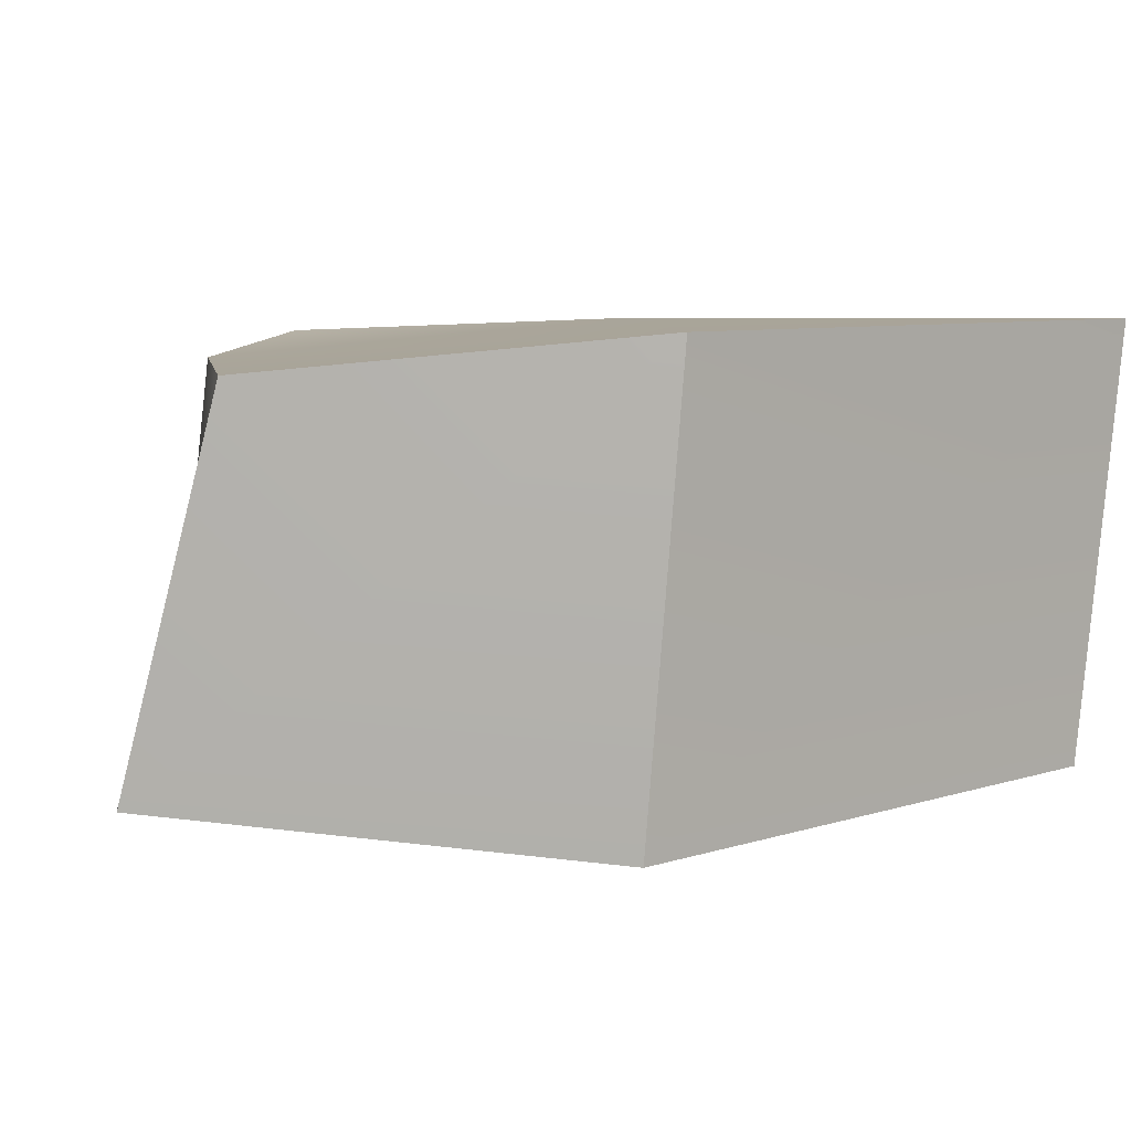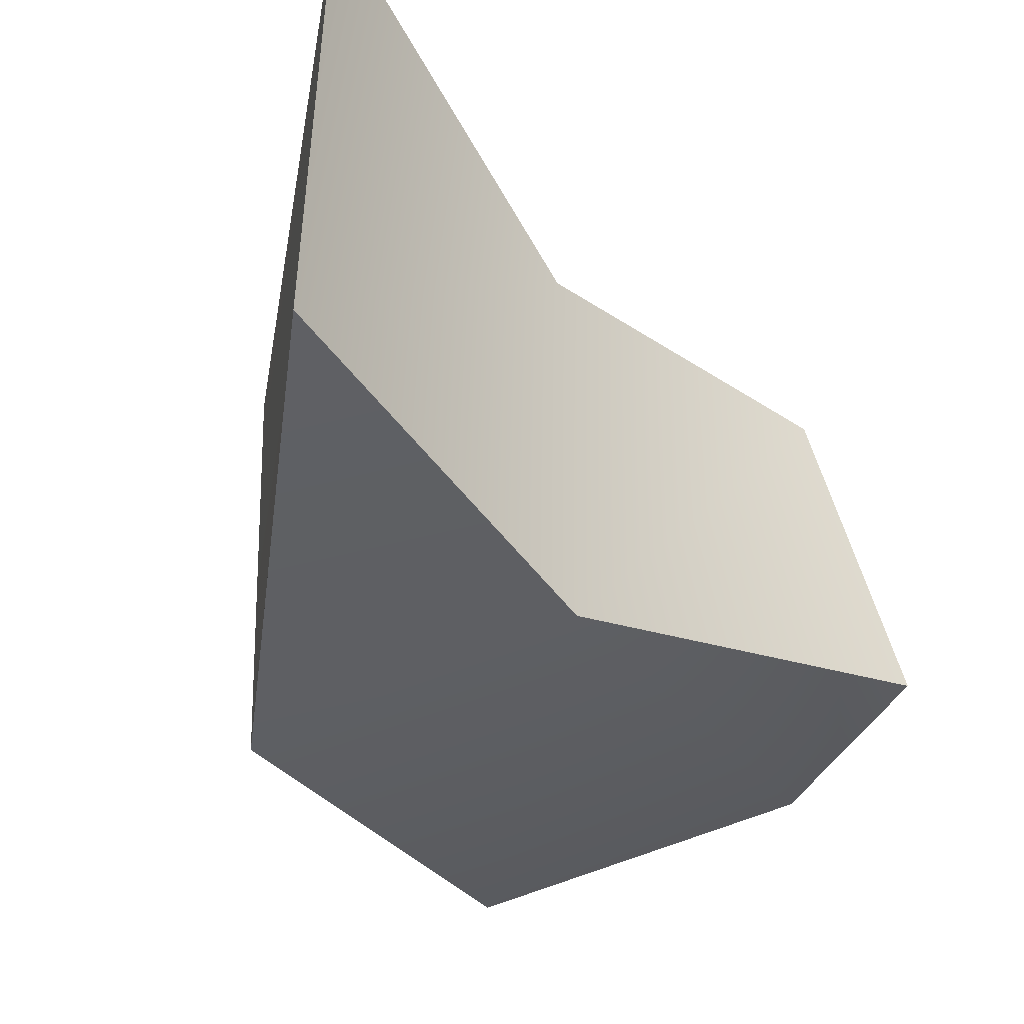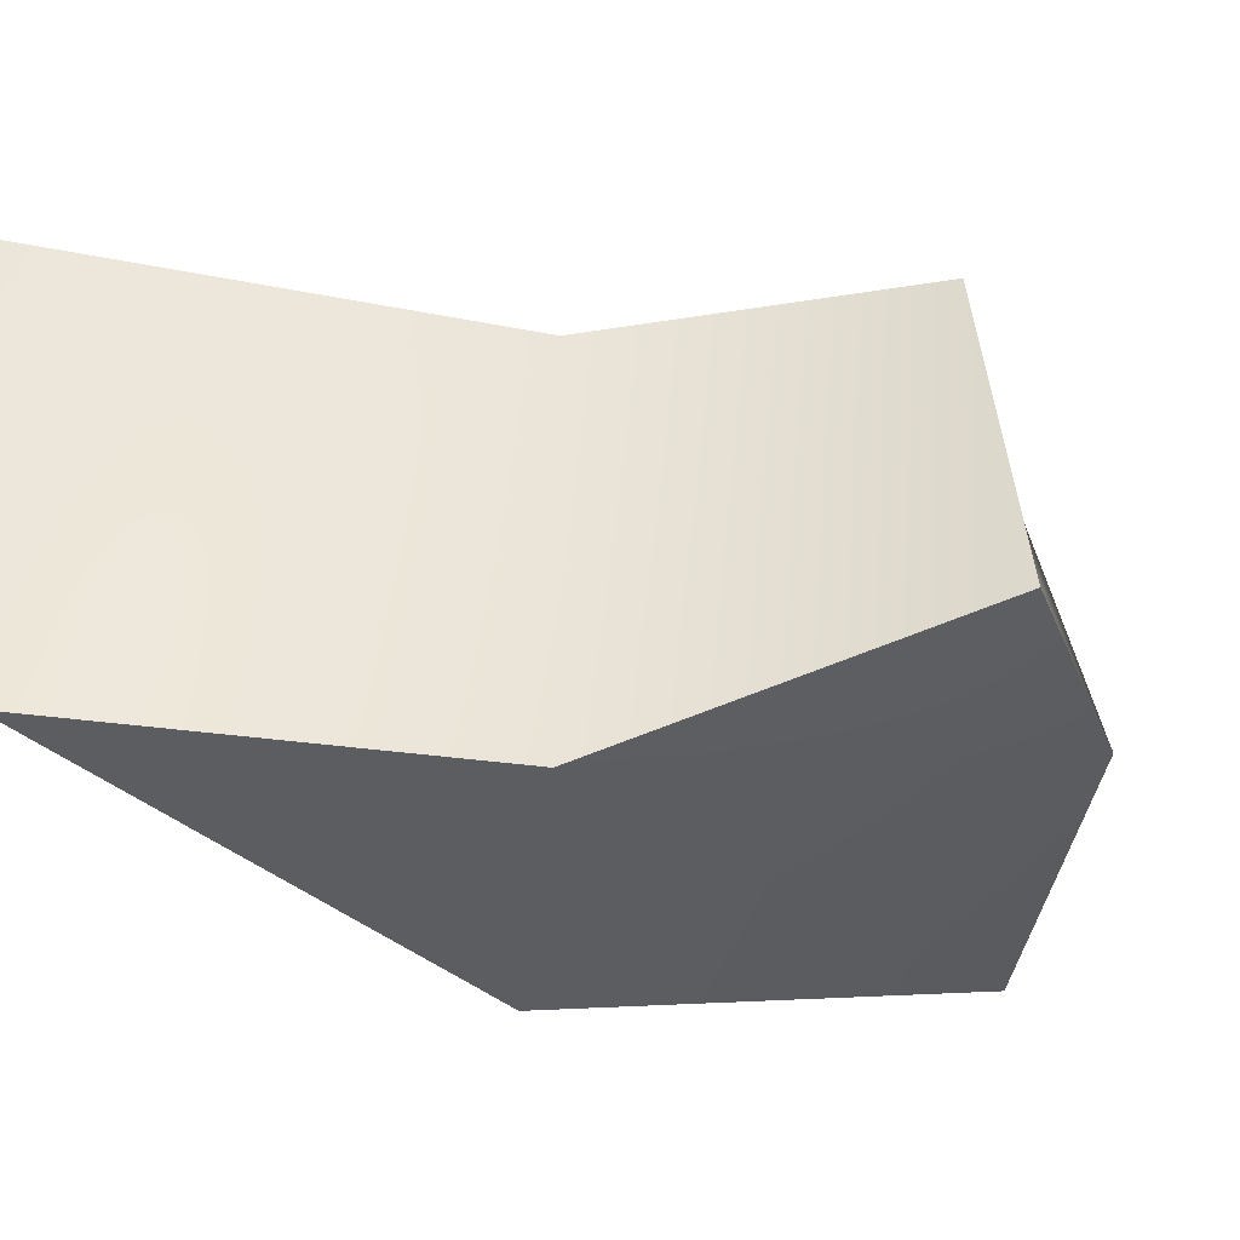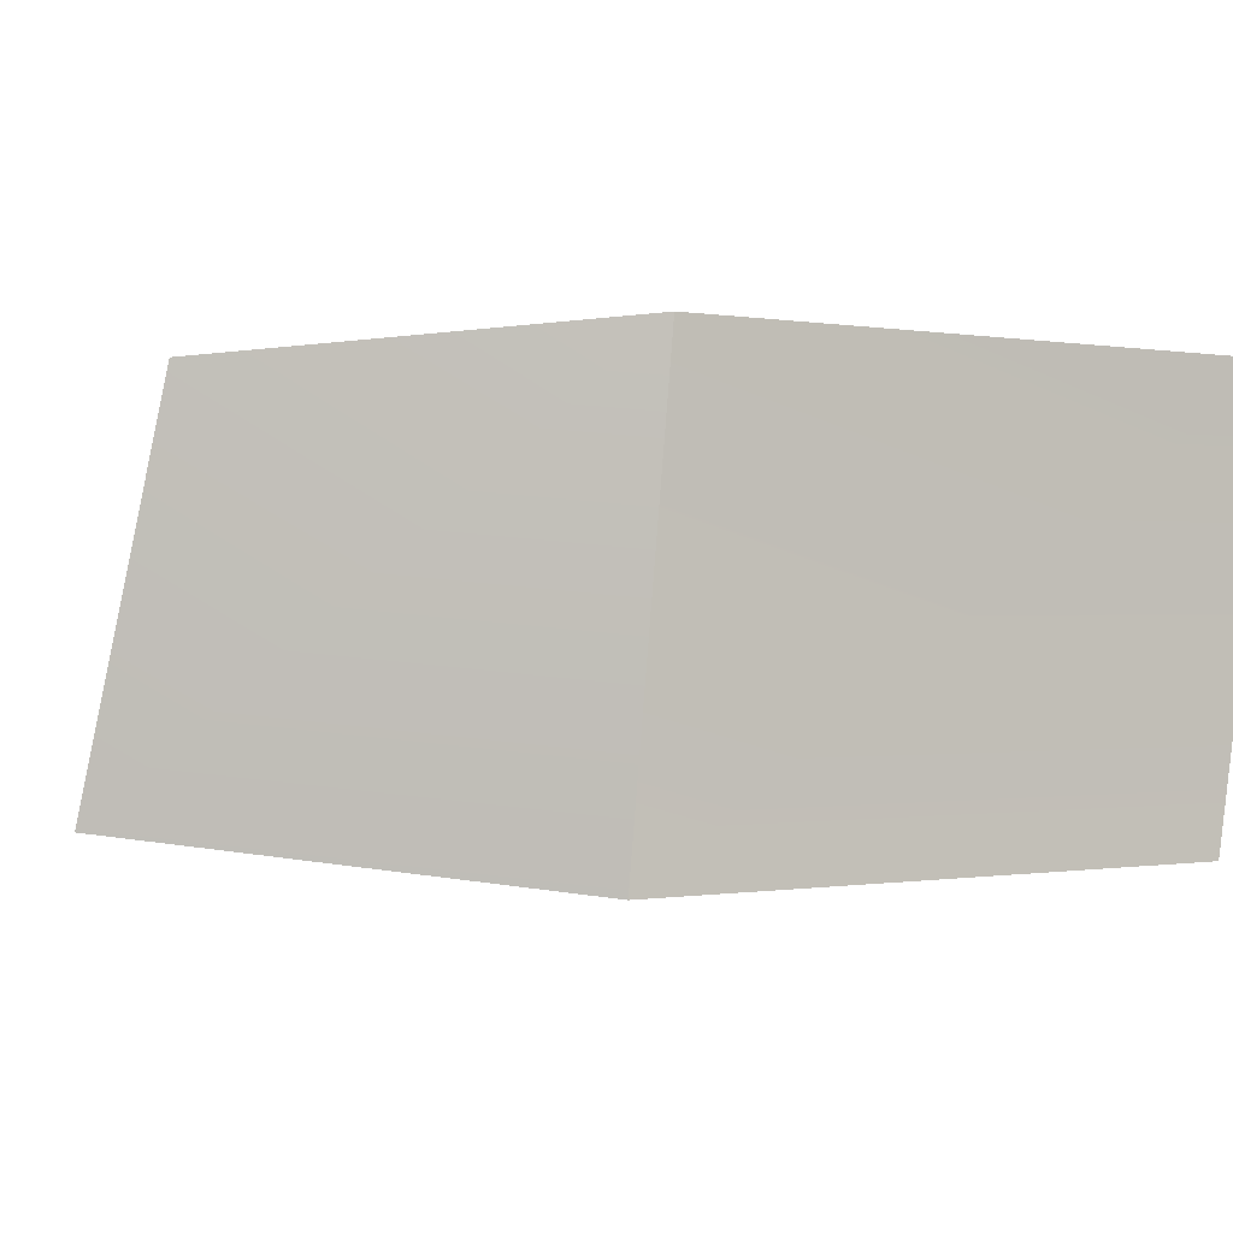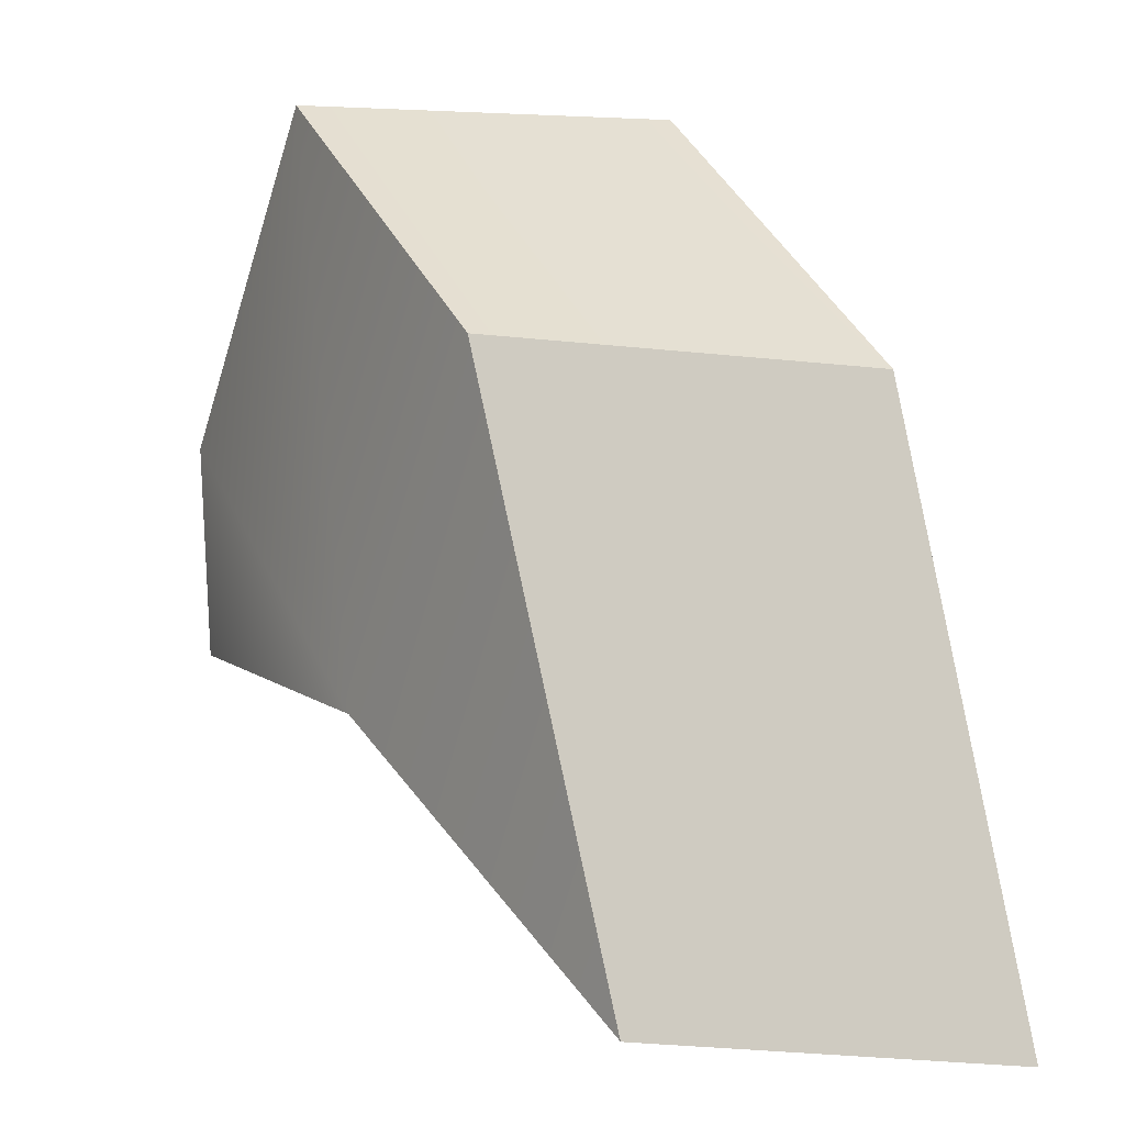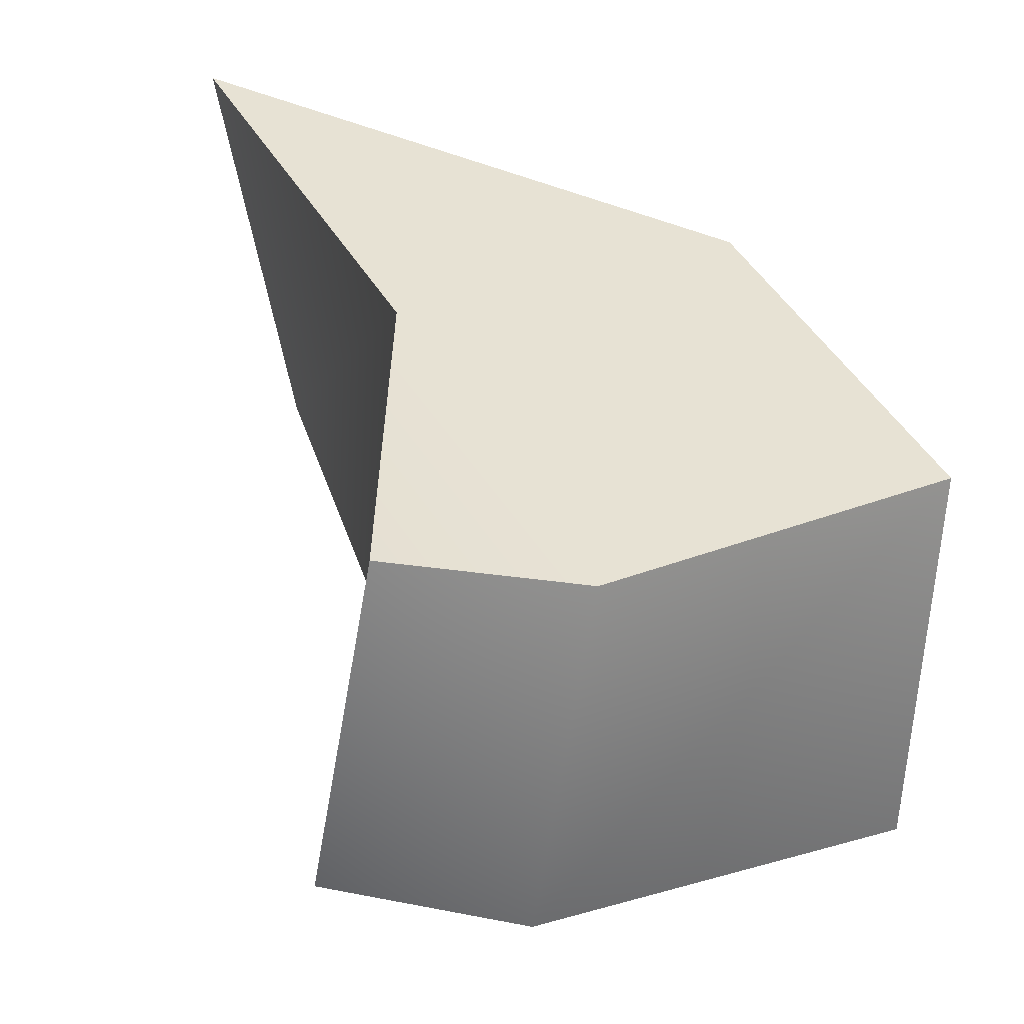
<metadata>
{"format":"obj","ext":"obj","renderer":"f3d","projection":"perspective","resolution":1024,"background":"white","views":[{"elev":4.9,"azim":29.9,"up":"+Y"},{"elev":-41.6,"azim":153.9,"up":"+Y"},{"elev":-36.8,"azim":-155.1,"up":"+Y"},{"elev":-3.5,"azim":41.7,"up":"+Y"},{"elev":2.4,"azim":54.7,"up":"+Z"},{"elev":40.4,"azim":-77.2,"up":"+Y"}]}
</metadata>
<code>
g default
v -0.07189 -2.798 6.156
v -5.682 -2.798 -3.386
v -14.3 9.437 4.551
v -7.594 9.079 12.85
v -10.8 -1.364 12.82
v 5.195 -2.164 -9.924
v -16.62 -1.343 3.436
v 5.758 10.52 -12.14
v 0.7333 10.08 5.524
v -5.488 10.52 -2.993
v -15.44 10.19 -1.05
v -16.92 -0.8853 -2.666
g polySurface314polySurface312polySurface310polySurface308polySurface307polySurface304polySurface303polySurface300pCube36
f 1 2 6
f 5 7 2 1
f 7 12 2
f 4 3 7 5
f 3 11 12 7
f 3 4 9 10
f 10 11 3
f 10 9 8
f 9 4 5 1
f 10 8 6 2
f 8 9 1 6
f 11 10 2 12

</code>
